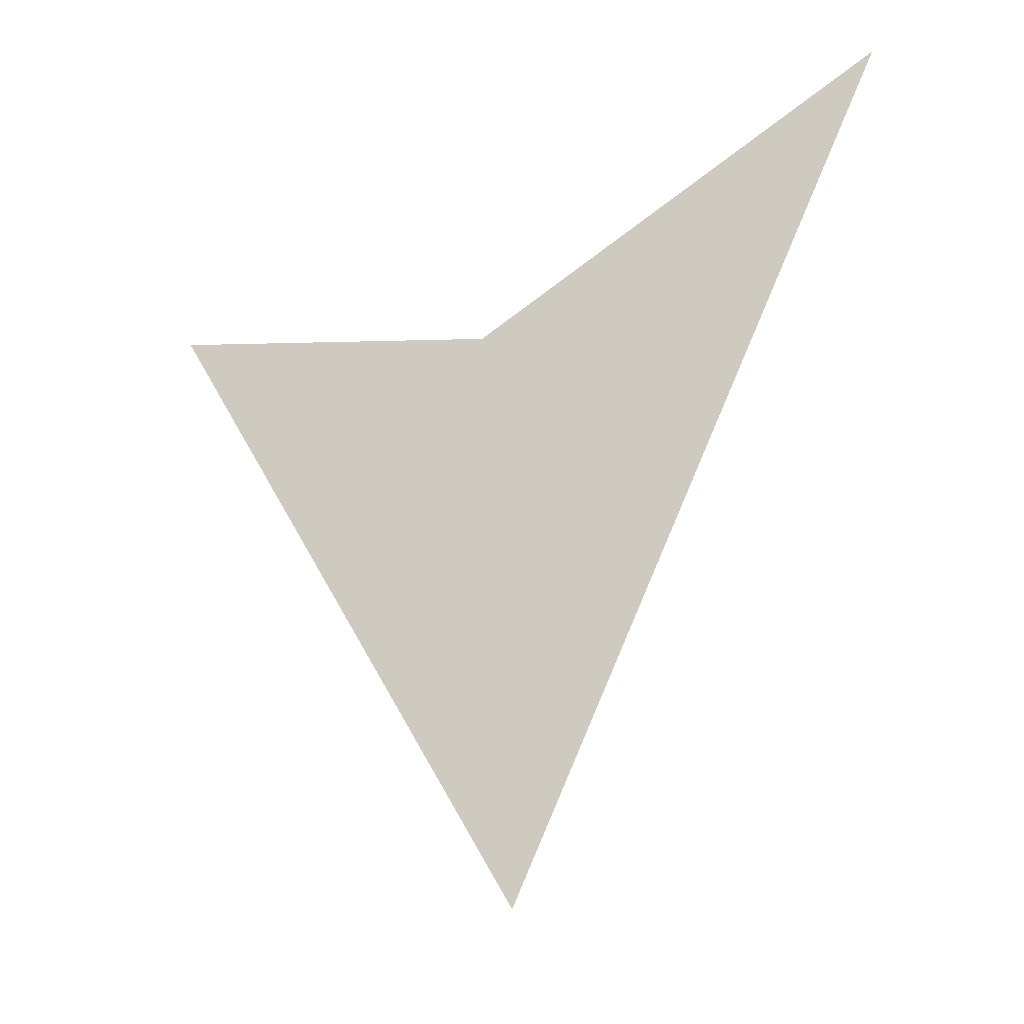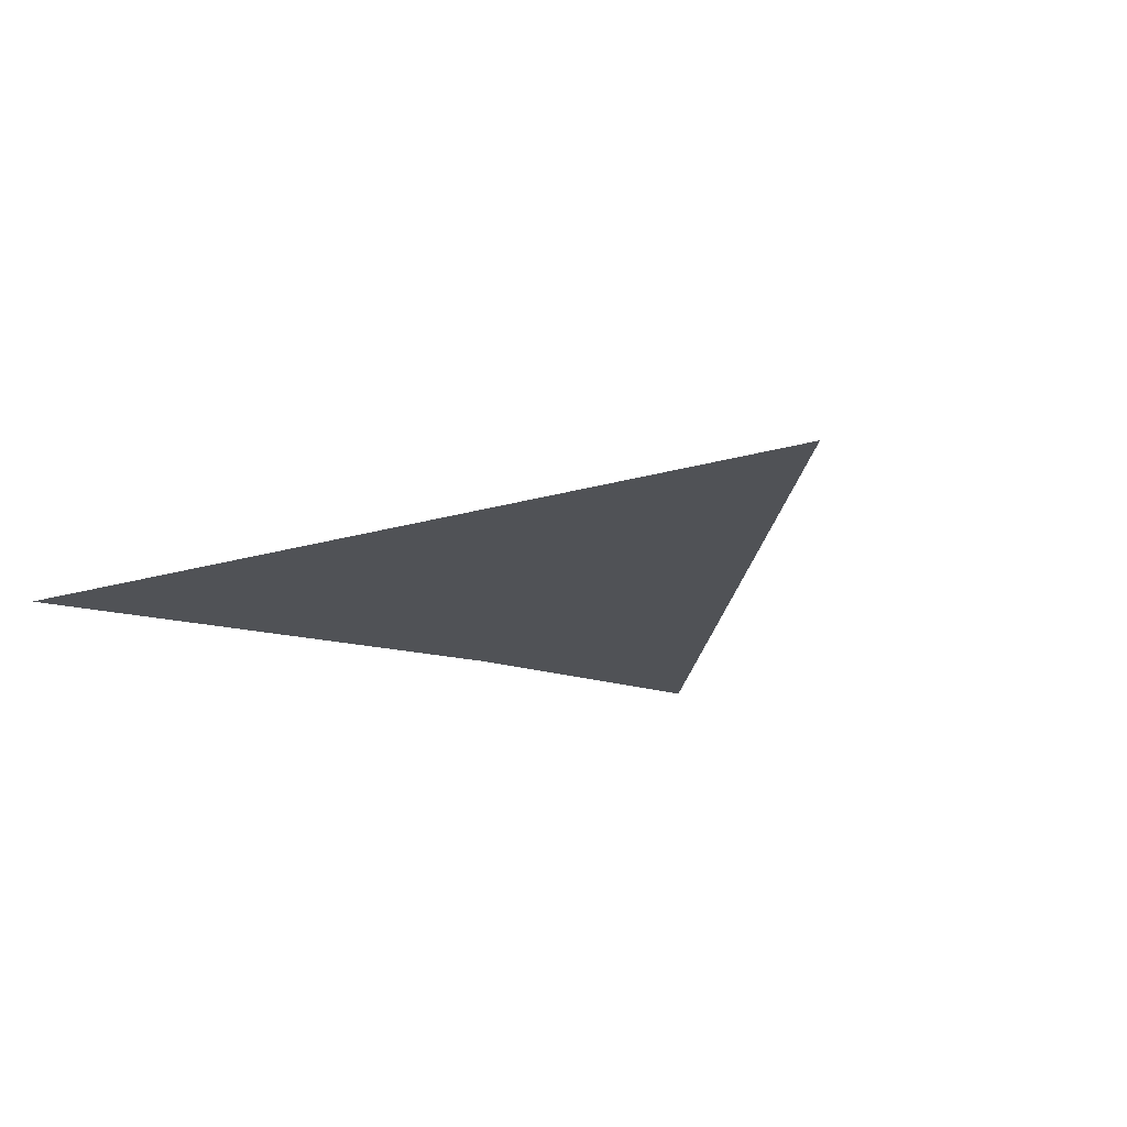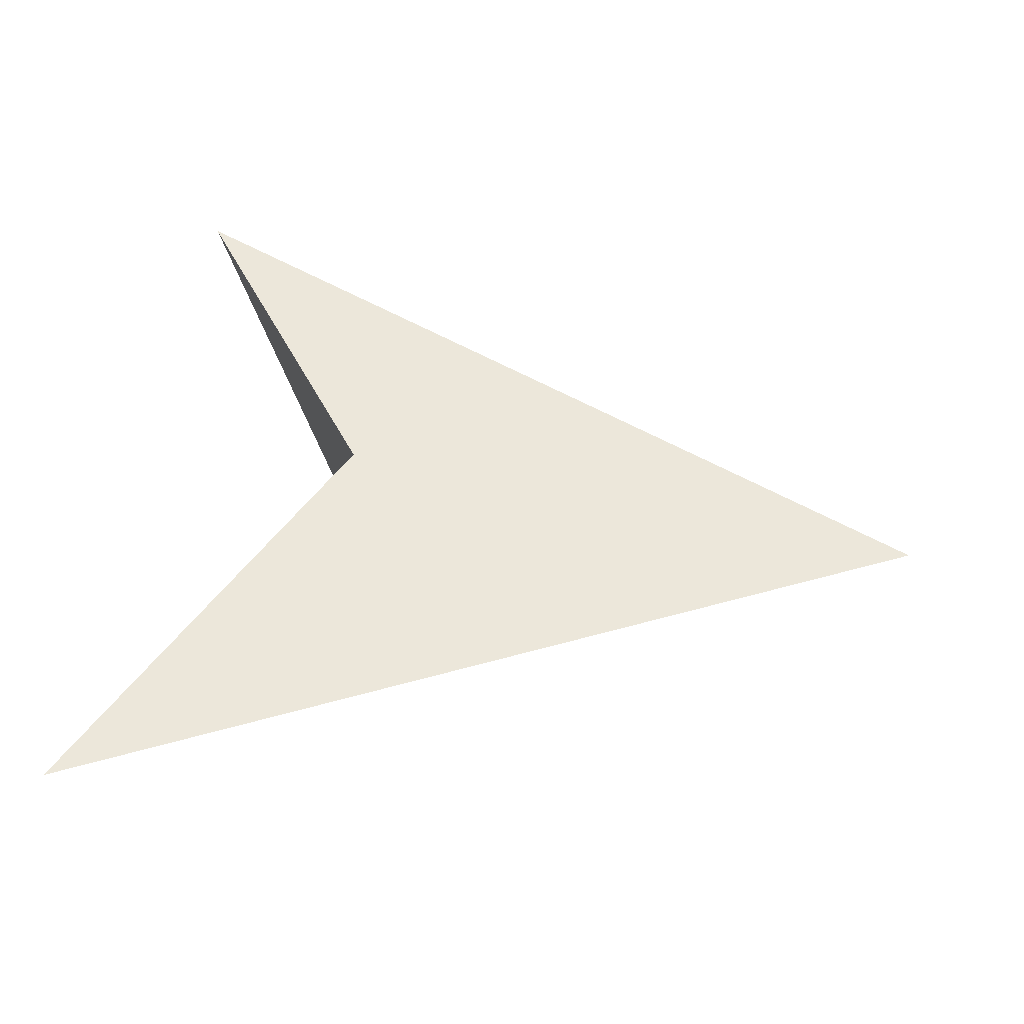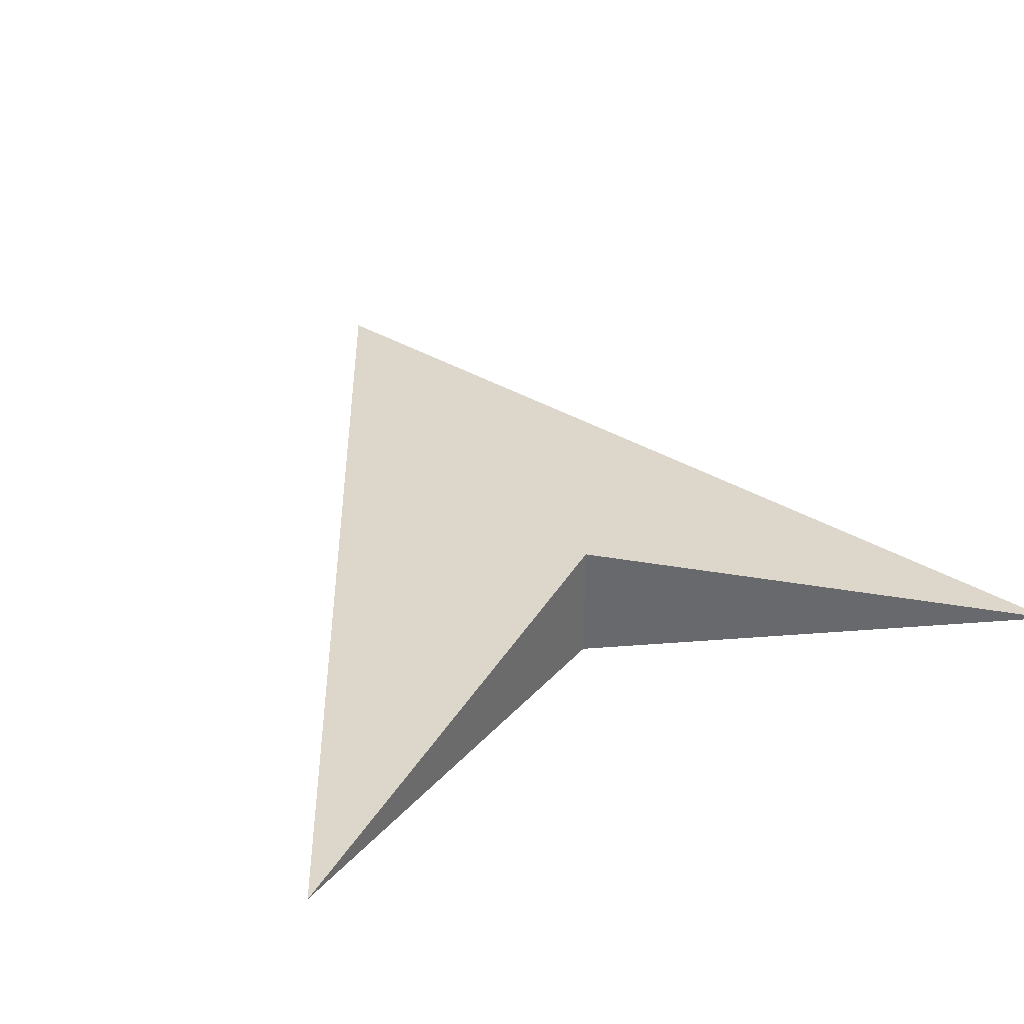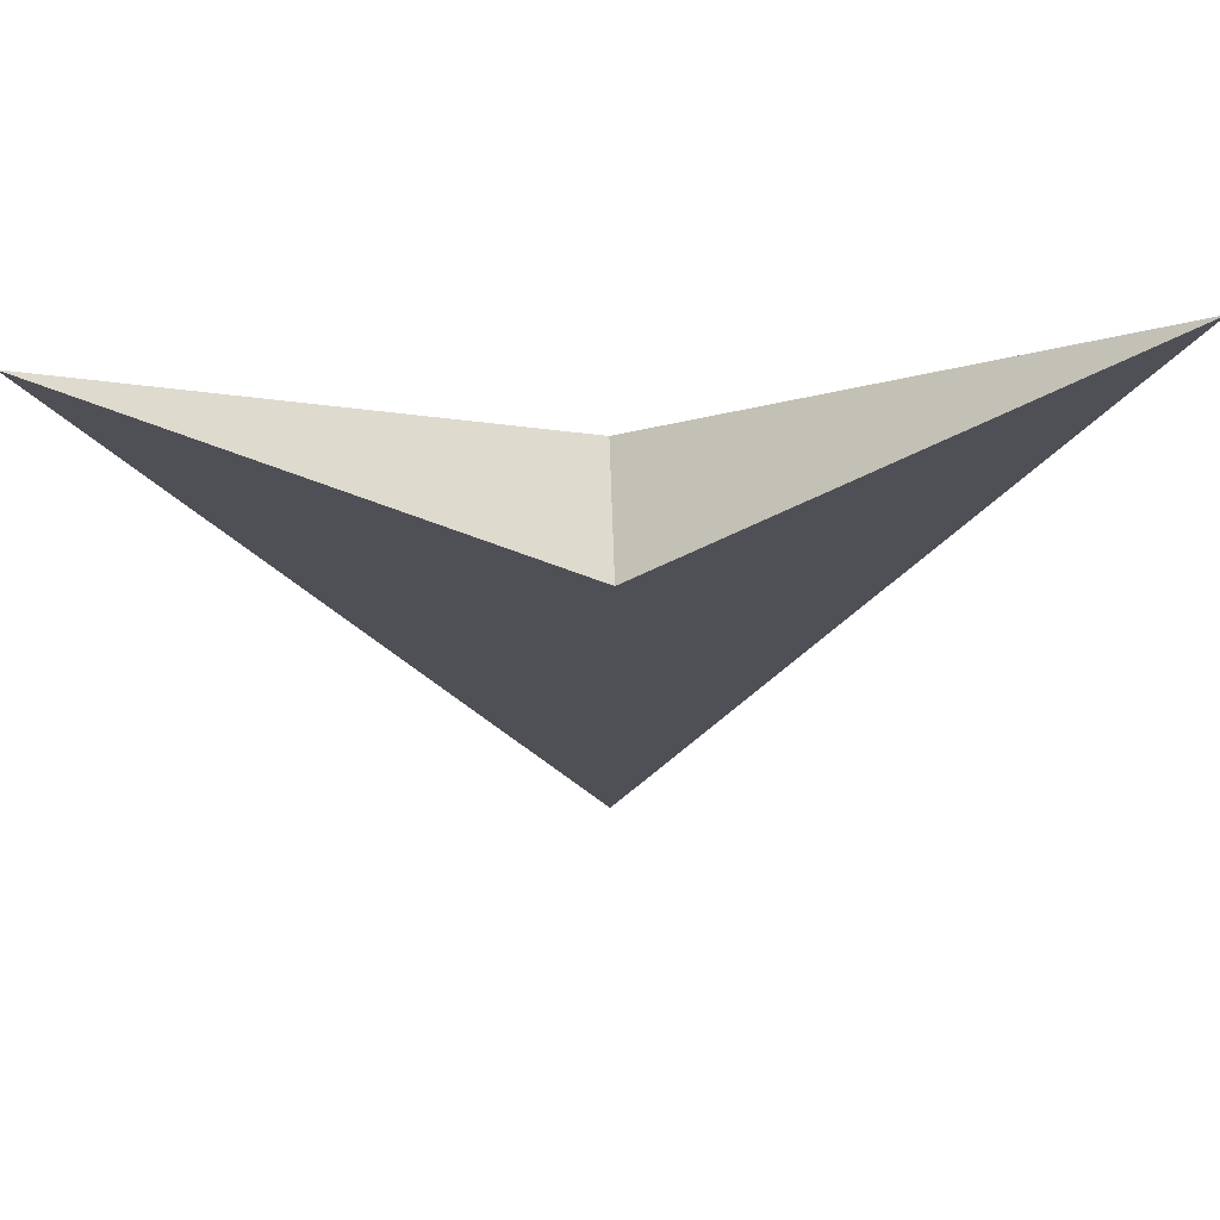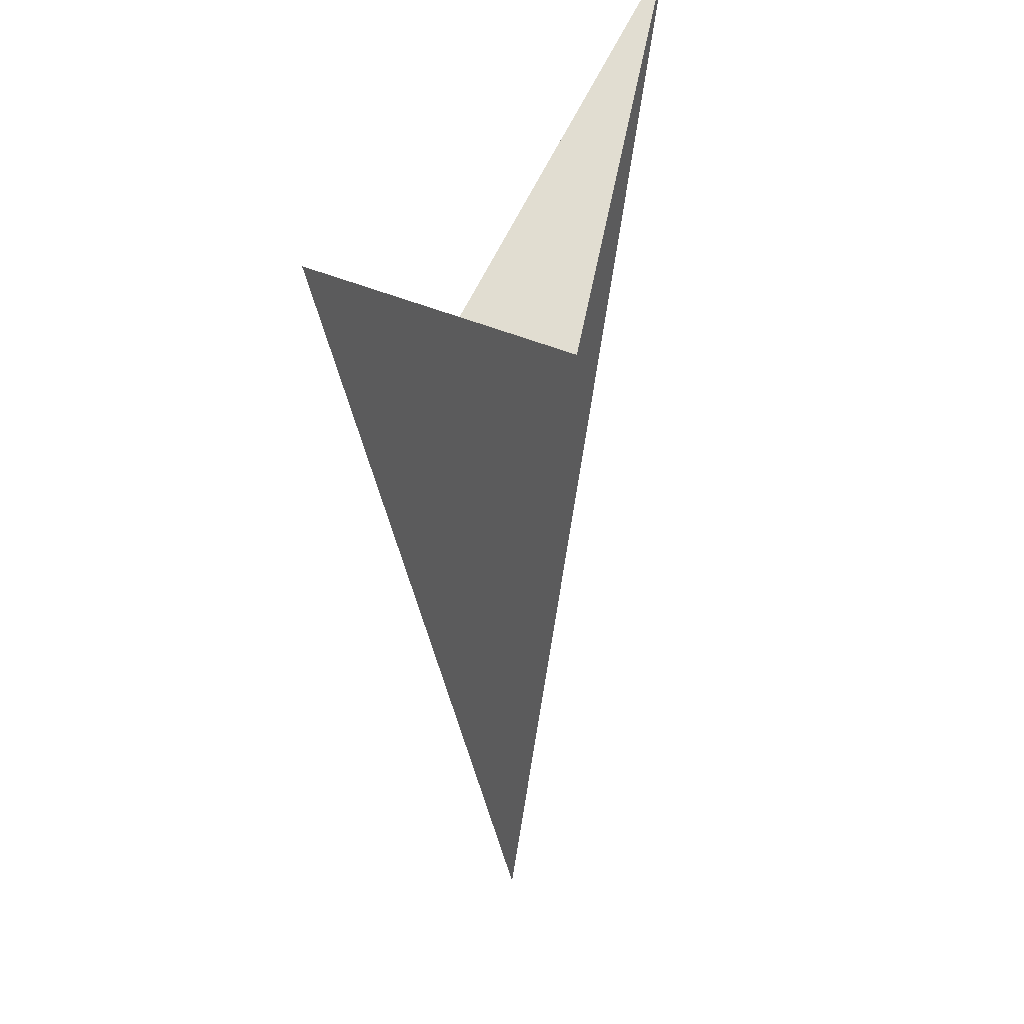
<metadata>
{"format":"obj","ext":"obj","renderer":"f3d","projection":"perspective","resolution":1024,"background":"white","views":[{"elev":-39.2,"azim":-150.9,"up":"+Z"},{"elev":-16.1,"azim":150.0,"up":"+Y"},{"elev":47.9,"azim":98.4,"up":"+Y"},{"elev":36.8,"azim":-26.2,"up":"+Y"},{"elev":64.6,"azim":178.1,"up":"+Z"},{"elev":27.7,"azim":112.0,"up":"+Z"}]}
</metadata>
<code>
o Cube
v 2.26 0 1.317
v 2.26 0 1.317
v 2.26 0 1.317
v -0.00384 0.3447 0.04969
v -0.00384 0.3447 0.04969
v -0.00384 0.3447 0.04969
v -0.00384 -0.3447 0.04969
v -0.00384 -0.3447 0.04969
v -0.00384 -0.3447 0.04969
v 0.003915 0 -3.255
v 0.003915 0 -3.255
v -2.251 0 1.459
v -2.251 0 1.459
v -2.251 0 1.459
f 3 11 5
f 11 14 5
f 9 6 13
f 10 1 8
f 10 8 12
f 2 4 7

</code>
